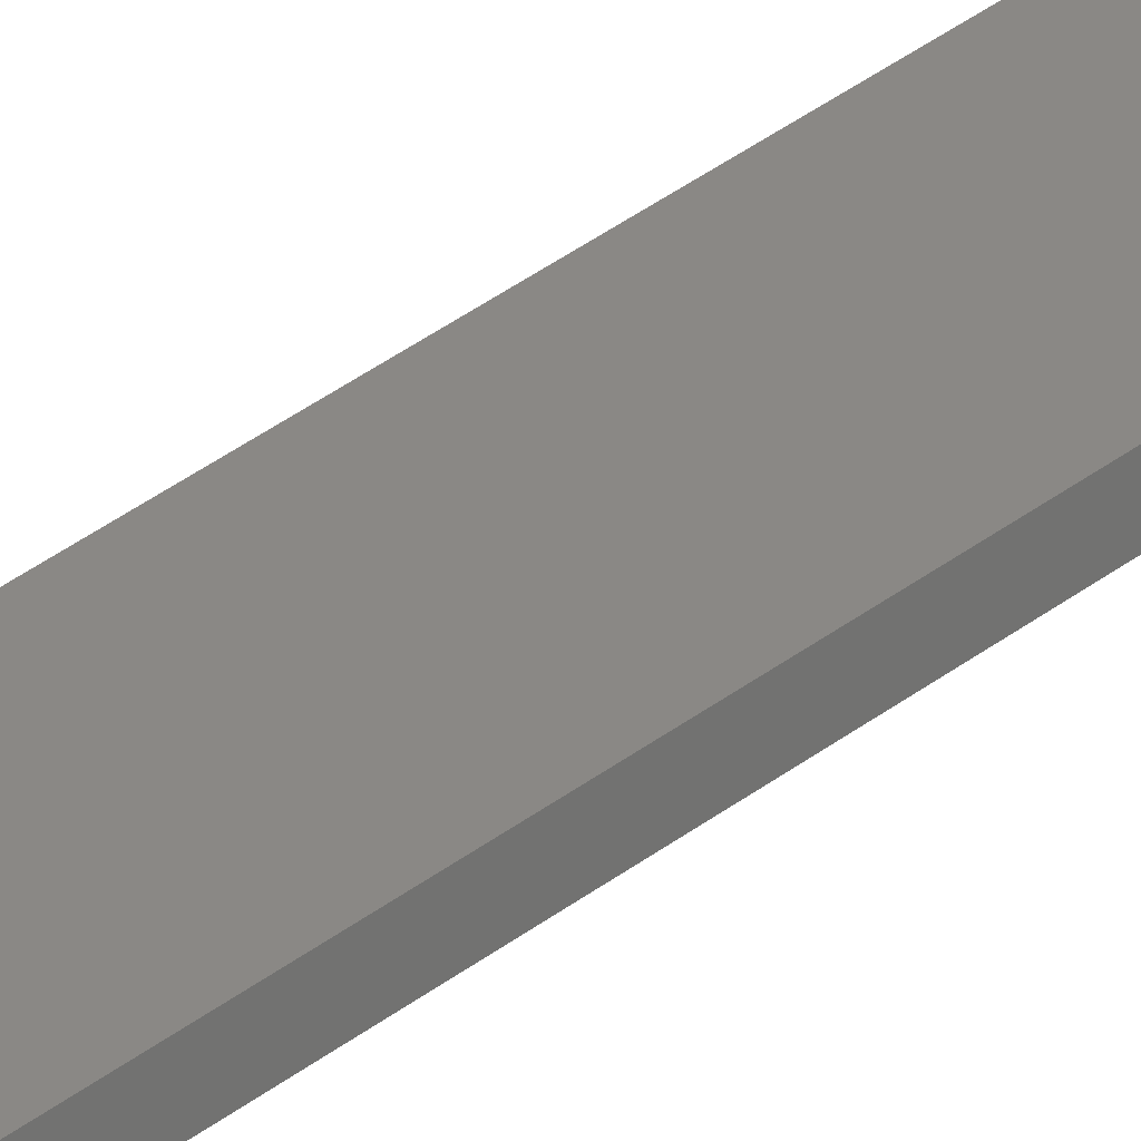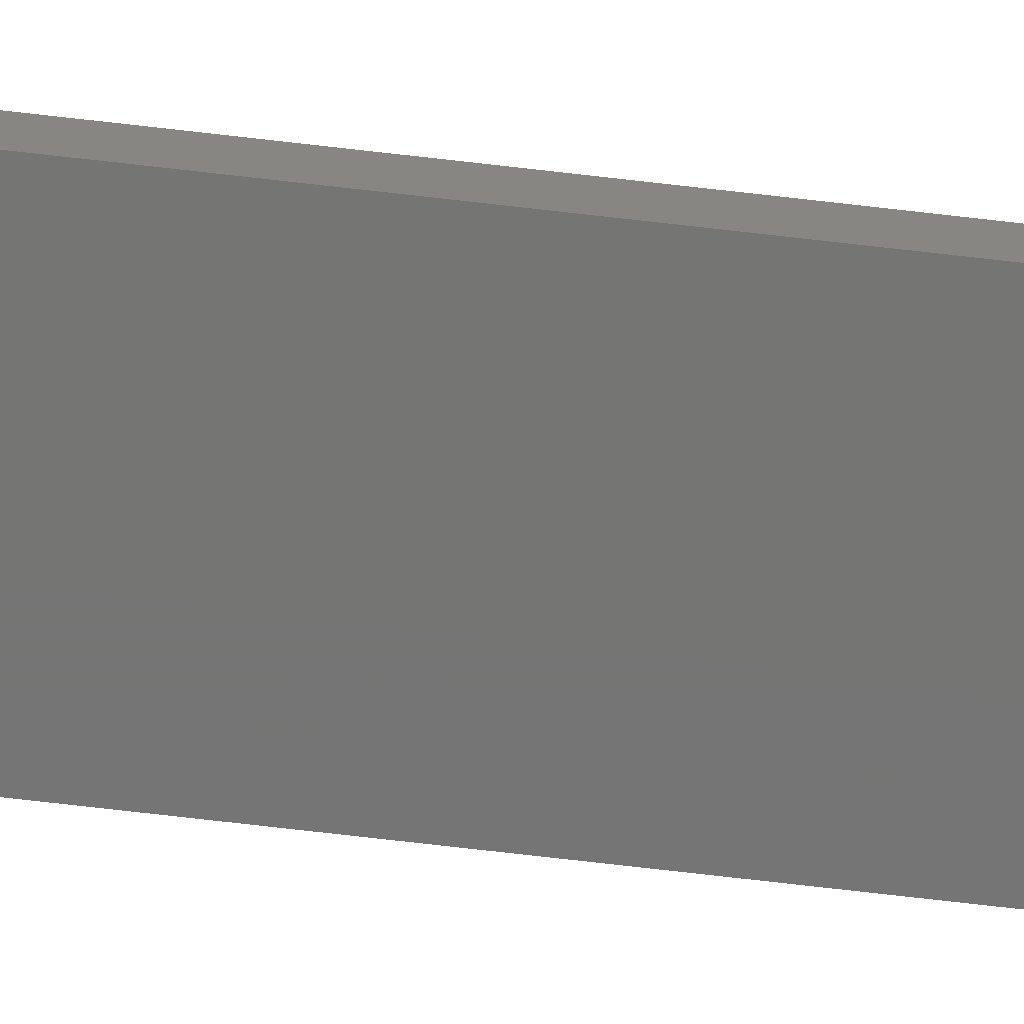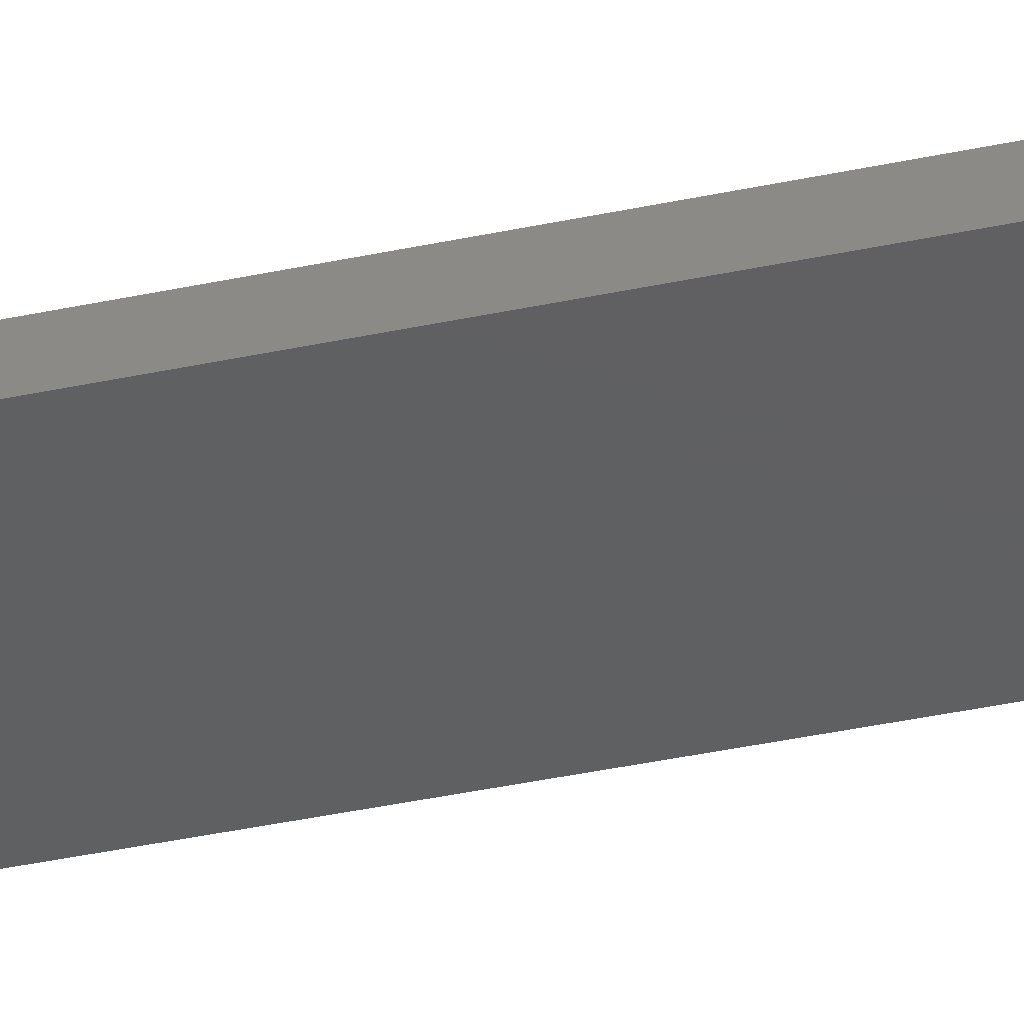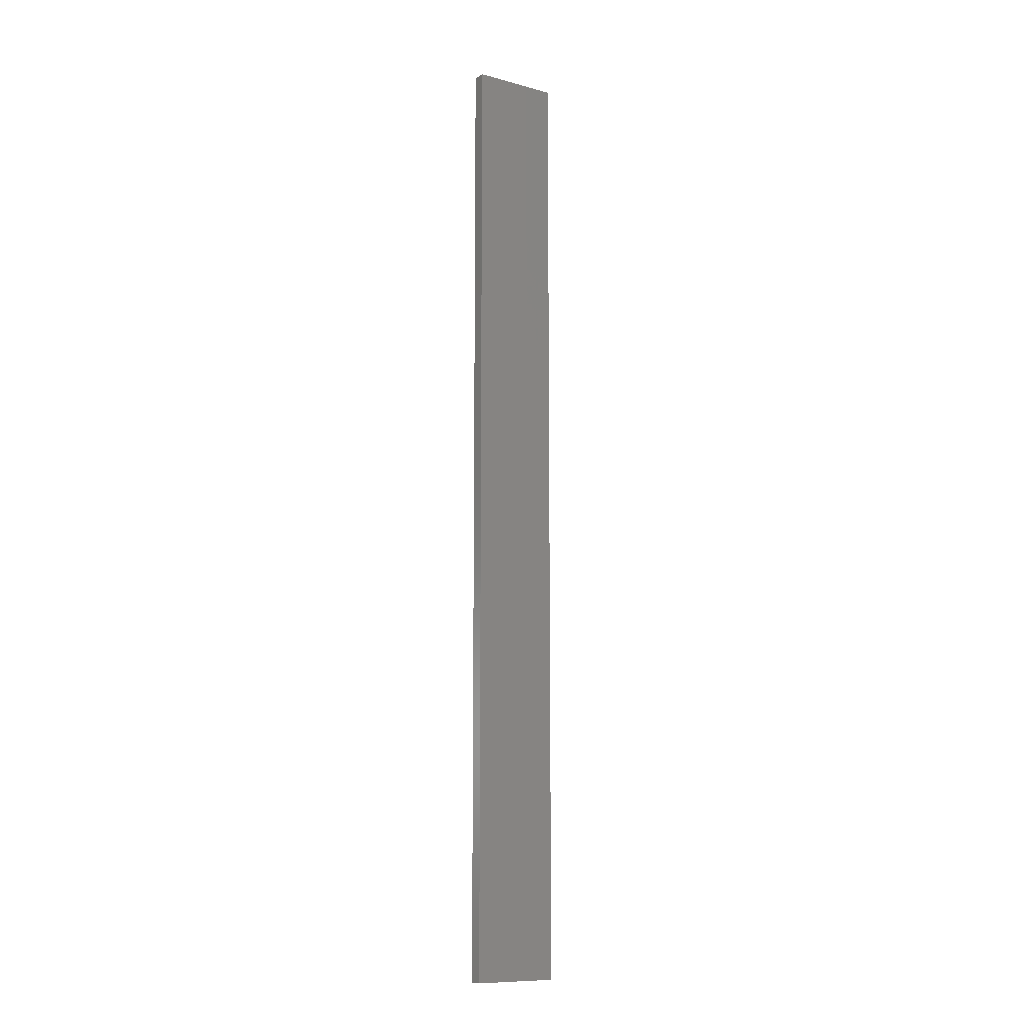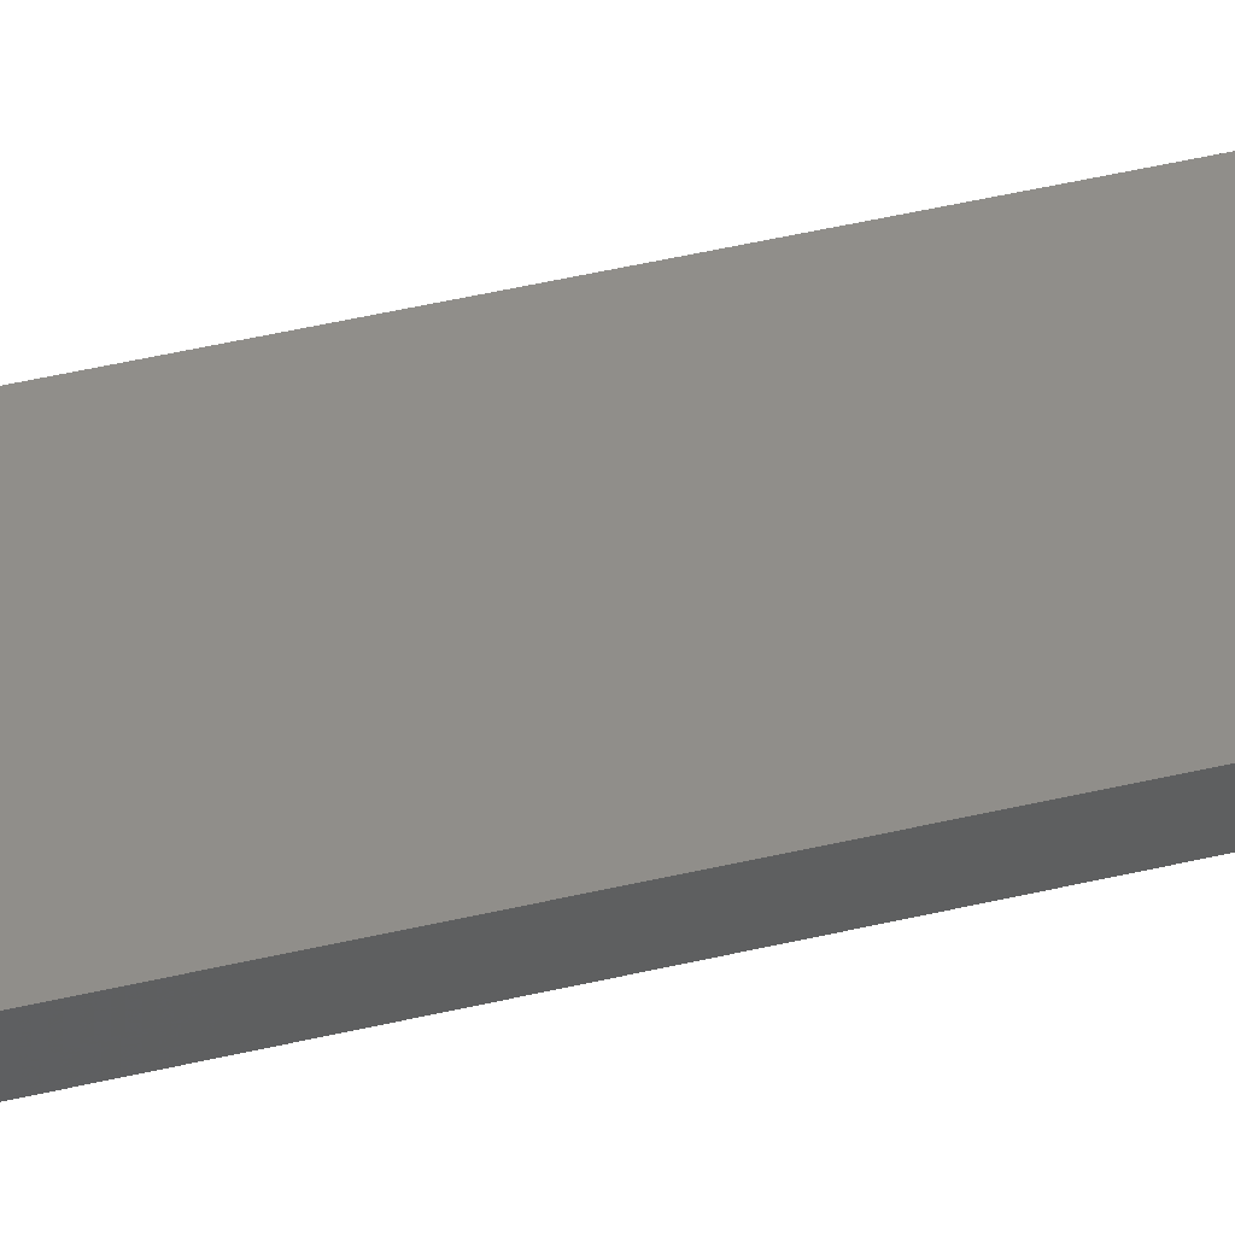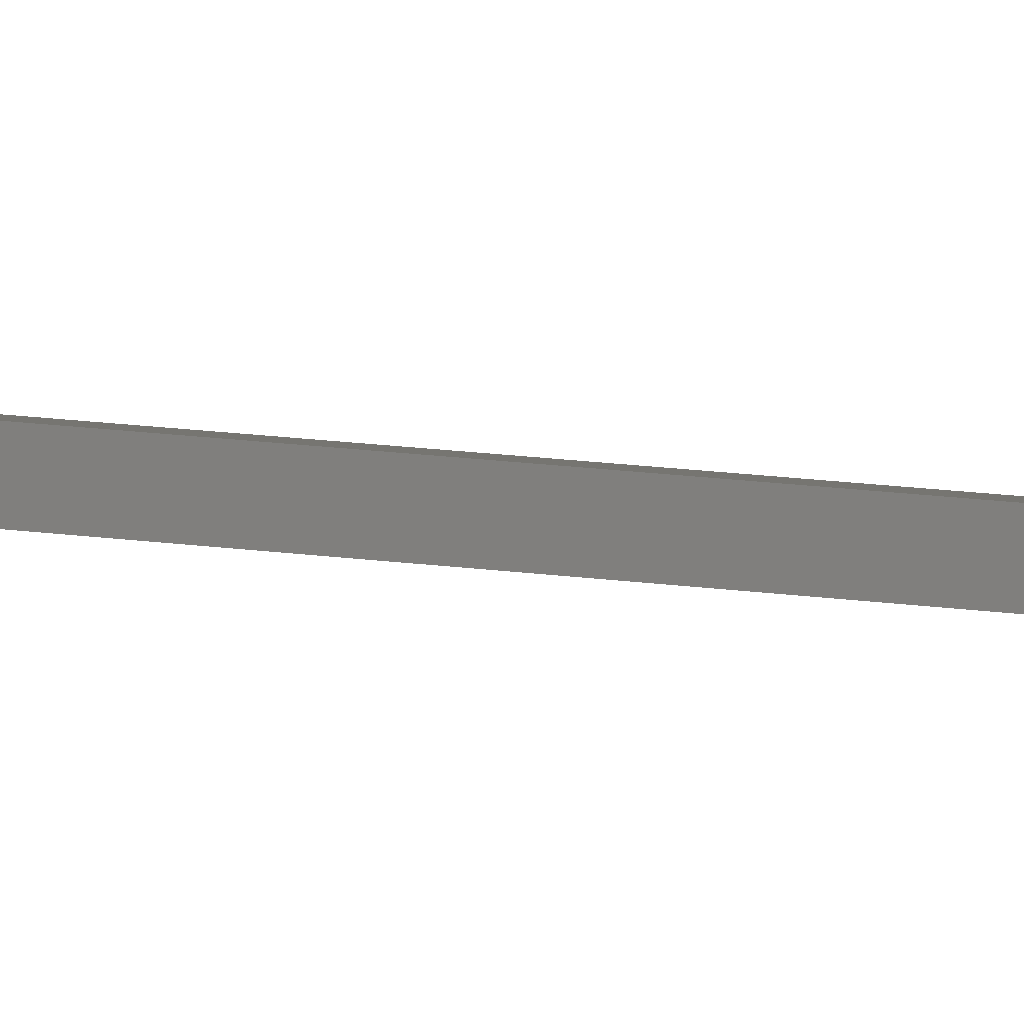
<metadata>
{"format":"stl","ext":"stl","renderer":"f3d","projection":"perspective","resolution":1024,"background":"white","views":[{"elev":39.9,"azim":-133.1,"up":"+Y"},{"elev":-79.5,"azim":83.6,"up":"+Y"},{"elev":-29.0,"azim":-70.7,"up":"+Y"},{"elev":-10.7,"azim":134.3,"up":"+Z"},{"elev":32.8,"azim":70.1,"up":"+Y"},{"elev":11.9,"azim":-68.4,"up":"+Y"}]}
</metadata>
<code>
# stl→obj: 16 verts, 28 faces
v 19.19 2.361 -183.6
v 19.19 2.361 -180
v 19.29 2.338 -180
v 19.29 2.338 -183.6
v 19.4 2.316 -180
v 19.4 2.316 -183.6
v 19.5 2.293 -183.6
v 19.5 2.293 -180
v 19.49 2.244 -180
v 19.49 2.244 -183.6
v 19.18 2.312 -180
v 19.28 2.289 -183.6
v 19.28 2.289 -180
v 19.39 2.267 -180
v 19.18 2.312 -183.6
v 19.39 2.267 -183.6
f 1 2 3
f 4 3 5
f 4 1 3
f 6 4 5
f 7 5 8
f 7 6 5
f 7 8 9
f 10 7 9
f 11 12 13
f 13 12 14
f 15 12 11
f 12 16 14
f 14 10 9
f 16 10 14
f 1 15 11
f 1 11 2
f 10 16 7
f 16 6 7
f 16 12 6
f 12 4 6
f 12 15 4
f 15 1 4
f 14 9 8
f 5 14 8
f 13 14 5
f 3 13 5
f 2 11 13
f 2 13 3

</code>
